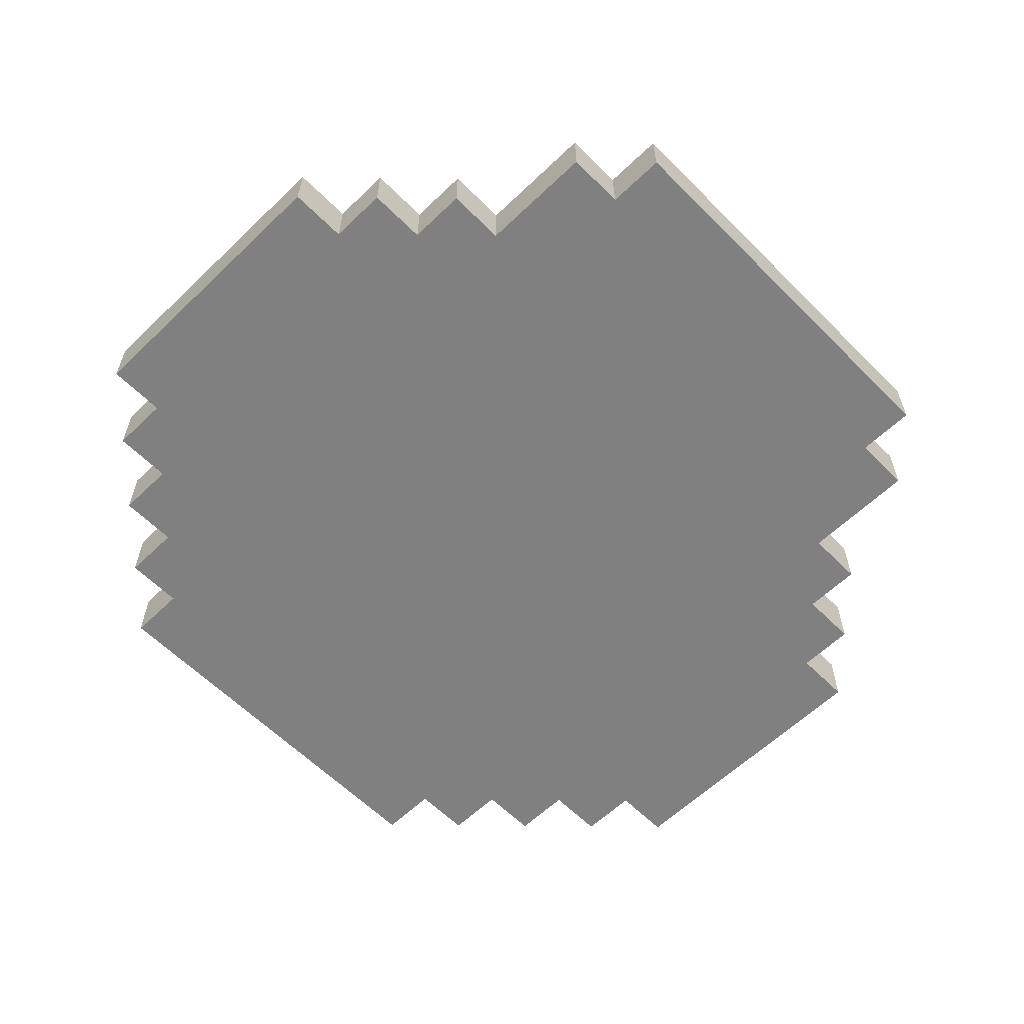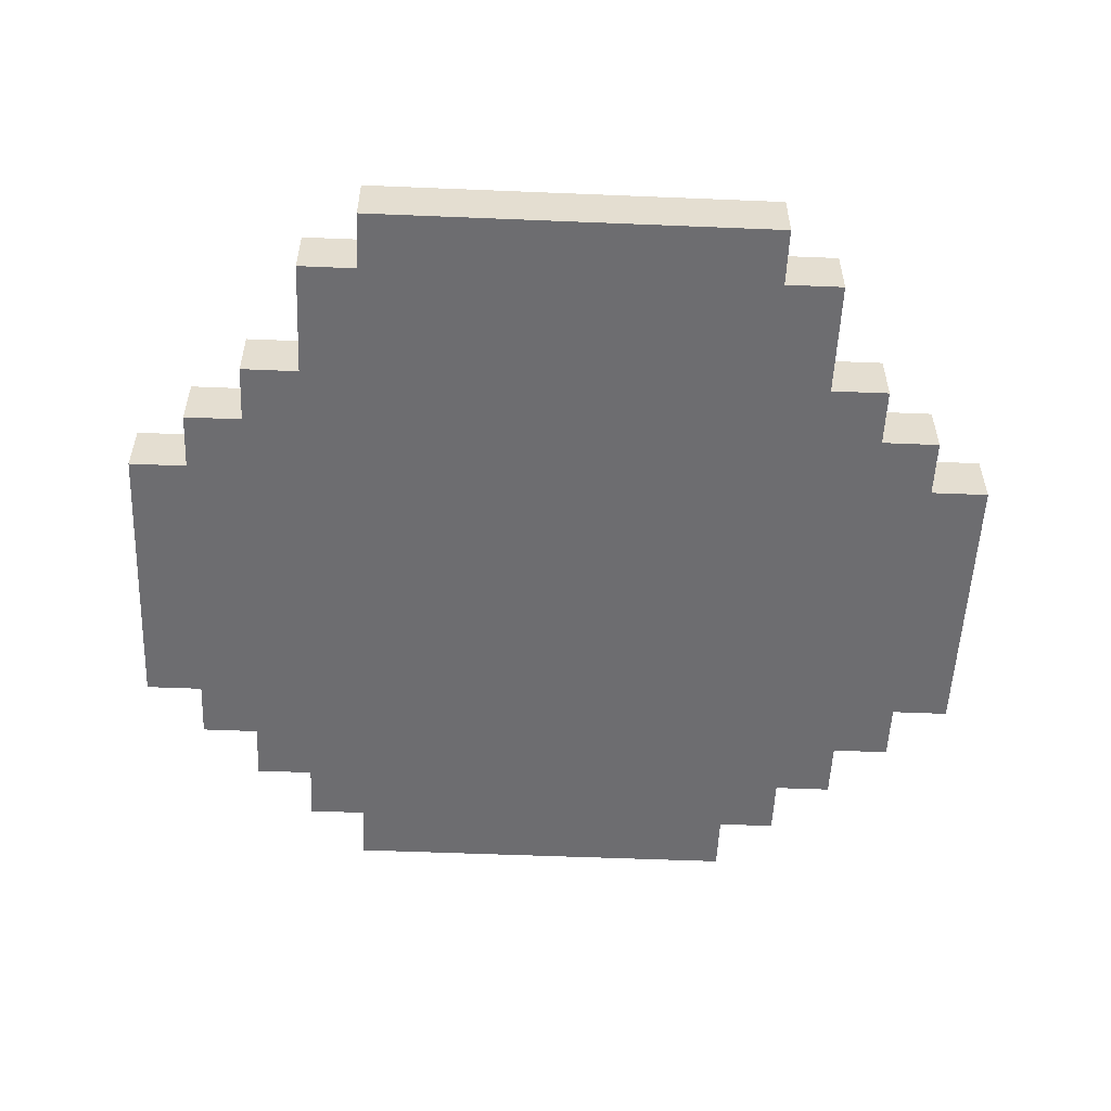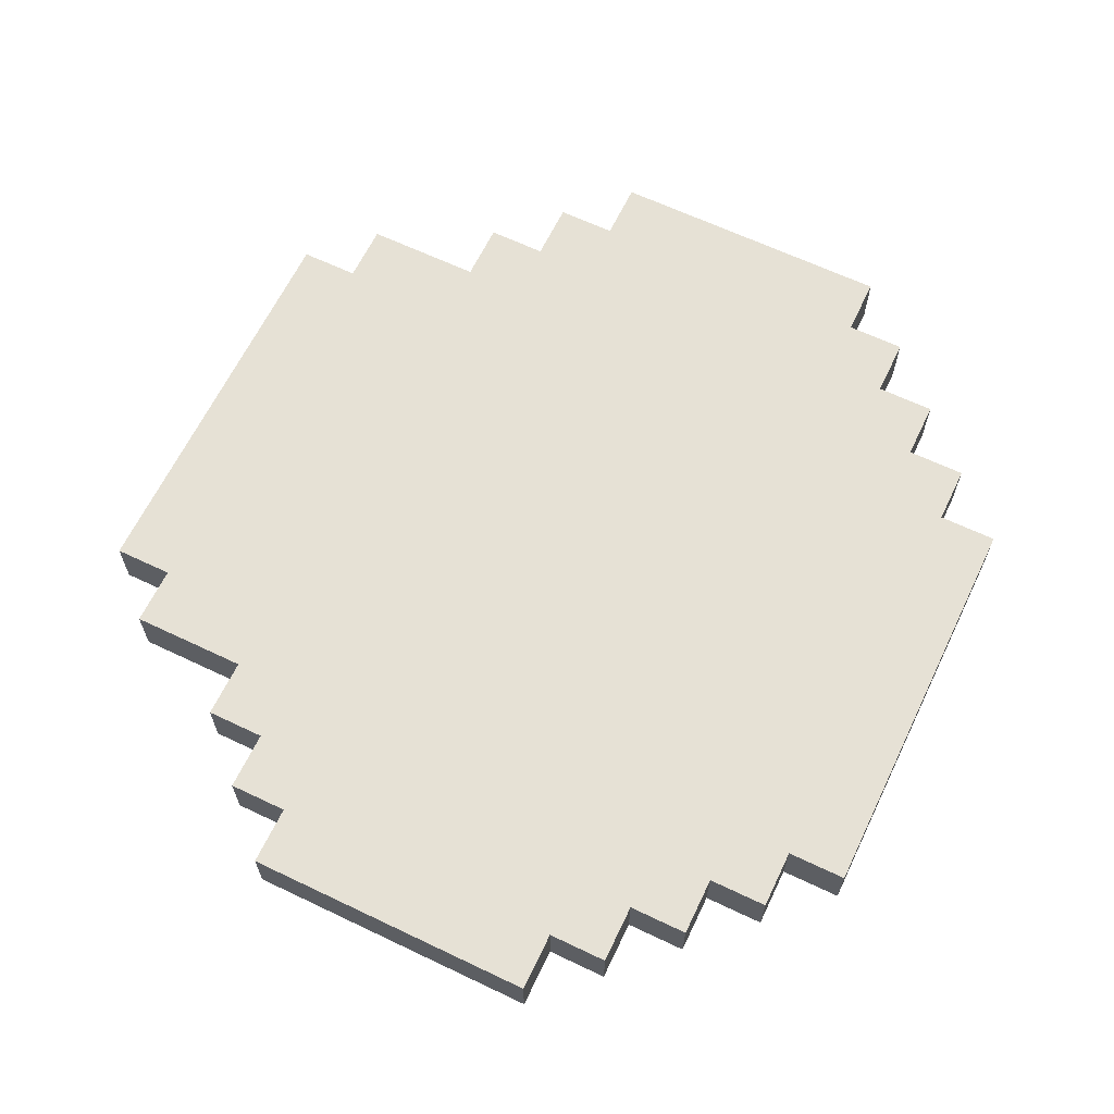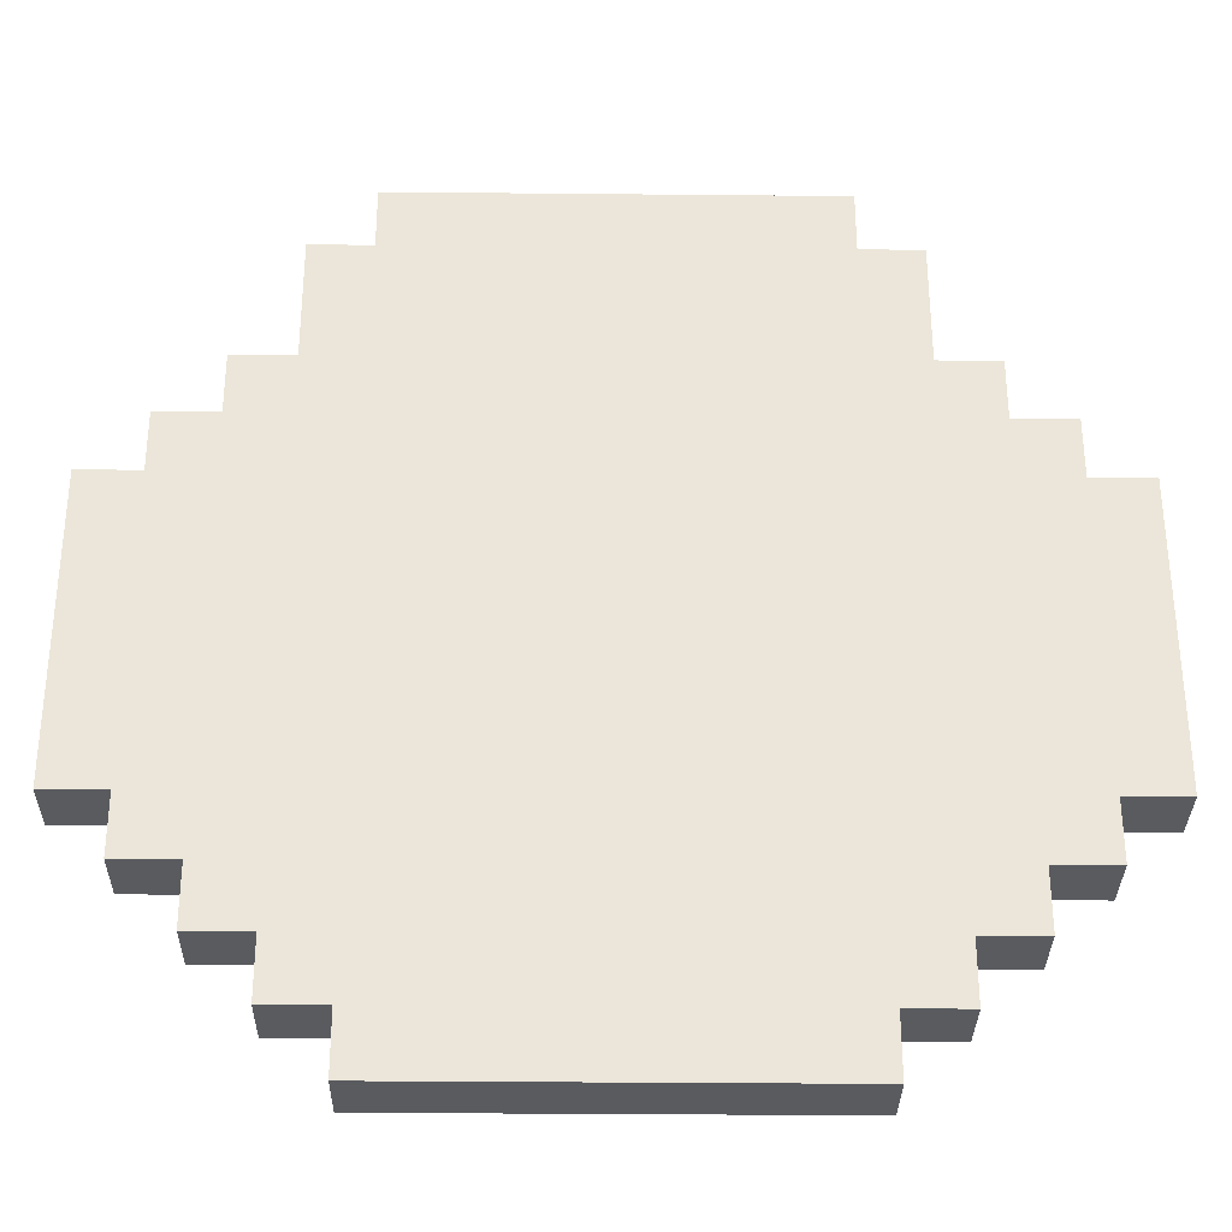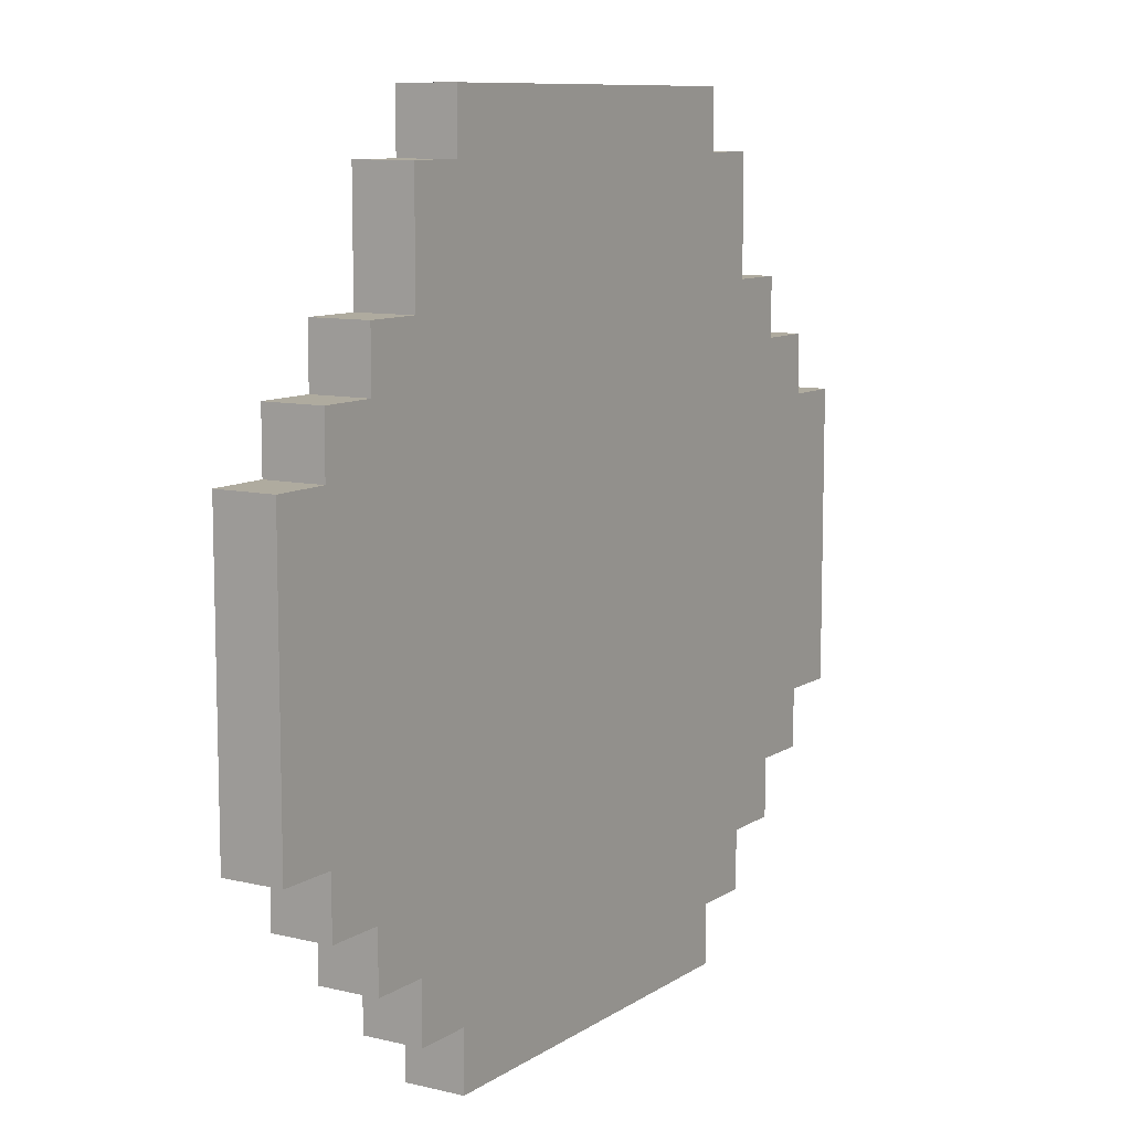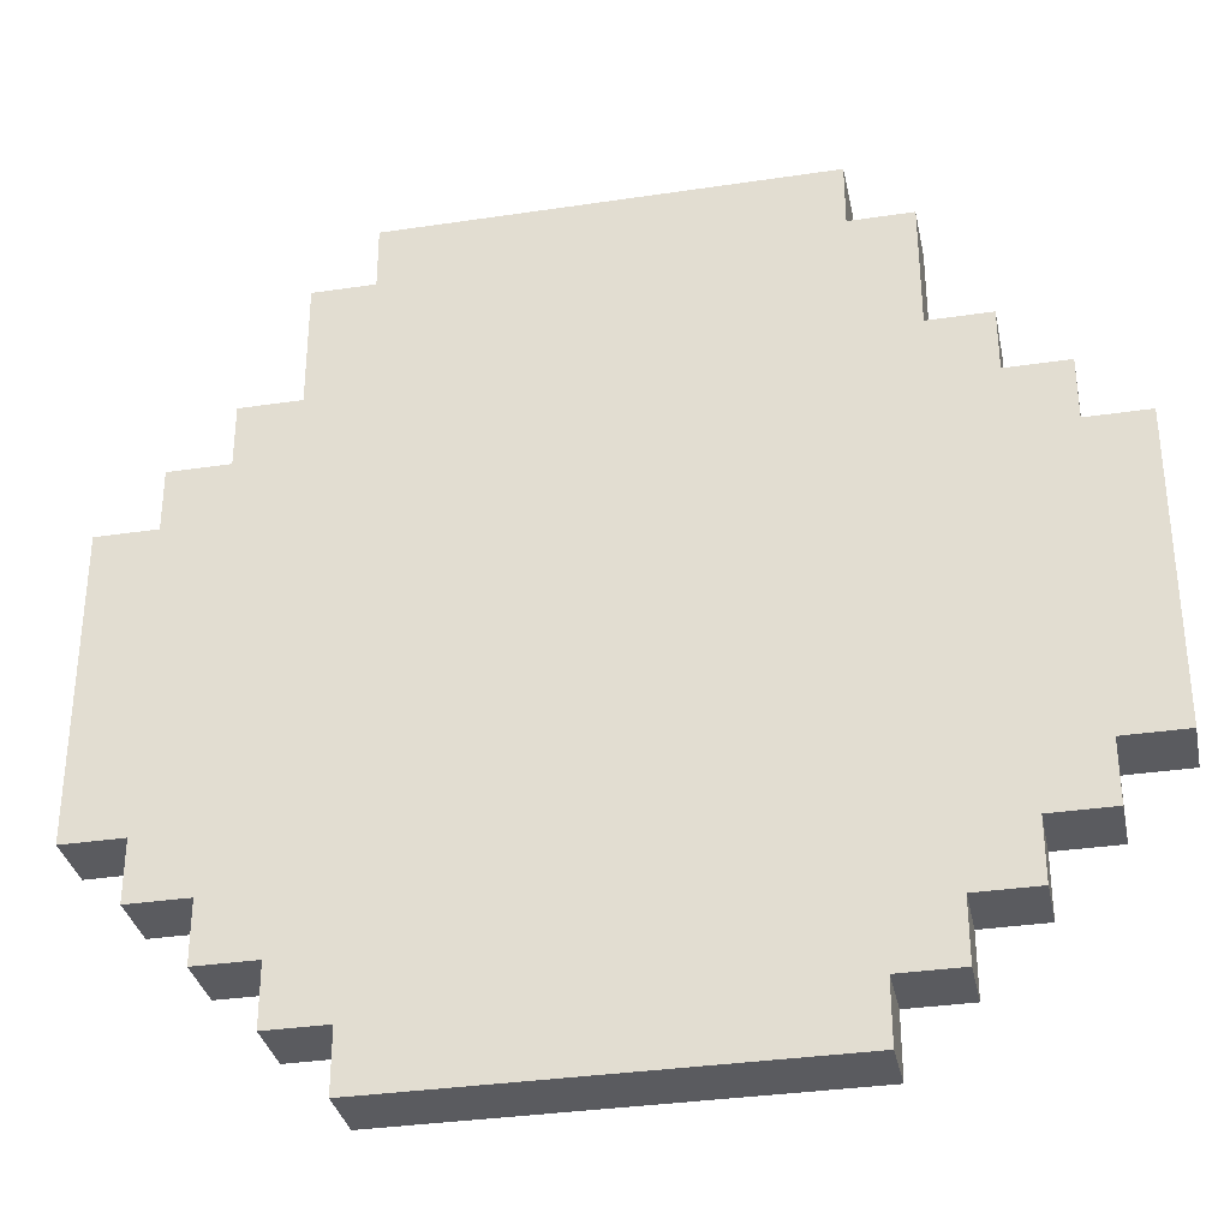
<metadata>
{"format":"obj","ext":"obj","renderer":"f3d","projection":"perspective","resolution":1024,"background":"white","views":[{"elev":-60.2,"azim":-45.6,"up":"+Y"},{"elev":-54.1,"azim":-2.5,"up":"+Y"},{"elev":64.2,"azim":115.7,"up":"+Y"},{"elev":-32.0,"azim":179.2,"up":"+Z"},{"elev":9.6,"azim":121.9,"up":"+Z"},{"elev":-33.4,"azim":11.6,"up":"+Z"}]}
</metadata>
<code>
v -9 0 -0
v -9 0 -5
v -9 1 -0
v -9 1 -5
v -8 0 1
v -8 0 -0
v -8 0 -5
v -8 0 -6
v -8 1 1
v -8 1 -0
v -8 1 -5
v -8 1 -6
v -7 0 2
v -7 0 1
v -7 0 -6
v -7 0 -7
v -7 1 2
v -7 1 1
v -7 1 -6
v -7 1 -7
v -6 0 4
v -6 0 2
v -6 0 -7
v -6 0 -8
v -6 1 4
v -6 1 2
v -6 1 -7
v -6 1 -8
v -5 0 5
v -5 0 4
v -5 0 -8
v -5 0 -9
v -5 1 5
v -5 1 4
v -5 1 -8
v -5 1 -9
v 2 0 5
v 2 0 4
v 2 0 -8
v 2 0 -9
v 2 1 5
v 2 1 4
v 2 1 -8
v 2 1 -9
v 3 0 4
v 3 0 2
v 3 0 -7
v 3 0 -8
v 3 1 4
v 3 1 2
v 3 1 -7
v 3 1 -8
v 4 0 2
v 4 0 1
v 4 0 -6
v 4 0 -7
v 4 1 2
v 4 1 1
v 4 1 -6
v 4 1 -7
v 5 0 1
v 5 0 -0
v 5 0 -5
v 5 0 -6
v 5 1 1
v 5 1 -0
v 5 1 -5
v 5 1 -6
v 6 0 -0
v 6 0 -5
v 6 1 -0
v 6 1 -5
v -5 0 5
v -5 1 5
v 2 0 5
v 2 1 5
v -6 0 4
v -6 1 4
v -5 0 4
v -5 1 4
v 2 0 4
v 2 1 4
v 3 0 4
v 3 1 4
v -7 0 2
v -7 1 2
v -6 0 2
v -6 1 2
v 3 0 2
v 3 1 2
v 4 0 2
v 4 1 2
v -8 0 1
v -8 1 1
v -7 0 1
v -7 1 1
v 4 0 1
v 4 1 1
v 5 0 1
v 5 1 1
v -9 0 -0
v -9 1 -0
v -8 0 -0
v -8 1 -0
v 5 0 -0
v 5 1 -0
v 6 0 -0
v 6 1 -0
v -9 0 -5
v -9 1 -5
v -8 0 -5
v -8 1 -5
v 5 0 -5
v 5 1 -5
v 6 0 -5
v 6 1 -5
v -8 0 -6
v -8 1 -6
v -7 0 -6
v -7 1 -6
v 4 0 -6
v 4 1 -6
v 5 0 -6
v 5 1 -6
v -7 0 -7
v -7 1 -7
v -6 0 -7
v -6 1 -7
v 3 0 -7
v 3 1 -7
v 4 0 -7
v 4 1 -7
v -6 0 -8
v -6 1 -8
v -5 0 -8
v -5 1 -8
v 2 0 -8
v 2 1 -8
v 3 0 -8
v 3 1 -8
v -5 0 -9
v -5 1 -9
v 2 0 -9
v 2 1 -9
v -5 0 5
v 2 0 5
v -6 0 4
v -5 0 4
v -4 0 4
v -3 0 4
v -2 0 4
v -1 0 4
v 0 0 4
v 1 0 4
v 2 0 4
v 3 0 4
v -4 0 3
v -3 0 3
v -2 0 3
v -1 0 3
v 0 0 3
v 1 0 3
v -7 0 2
v -6 0 2
v -2 0 2
v -1 0 2
v 3 0 2
v 4 0 2
v -8 0 1
v -7 0 1
v -5 0 1
v -3 0 1
v -2 0 1
v -1 0 1
v 0 0 1
v 2 0 1
v 4 0 1
v 5 0 1
v -9 0 -0
v -8 0 -0
v -7 0 -0
v -6 0 -0
v -4 0 -0
v -3 0 -0
v -2 0 -0
v -1 0 -0
v 0 0 -0
v 1 0 -0
v 3 0 -0
v 4 0 -0
v 5 0 -0
v 6 0 -0
v -7 0 -1
v -6 0 -1
v -4 0 -1
v -3 0 -1
v -2 0 -1
v -1 0 -1
v 0 0 -1
v 1 0 -1
v 3 0 -1
v 4 0 -1
v -7 0 -3
v -6 0 -3
v -4 0 -3
v -3 0 -3
v 0 0 -3
v 1 0 -3
v 3 0 -3
v 4 0 -3
v -6 0 -4
v -4 0 -4
v 1 0 -4
v 3 0 -4
v -9 0 -5
v -8 0 -5
v -7 0 -5
v 4 0 -5
v 5 0 -5
v 6 0 -5
v -8 0 -6
v -7 0 -6
v -6 0 -6
v 3 0 -6
v 4 0 -6
v 5 0 -6
v -7 0 -7
v -6 0 -7
v -5 0 -7
v 2 0 -7
v 3 0 -7
v 4 0 -7
v -6 0 -8
v -5 0 -8
v 2 0 -8
v 3 0 -8
v -5 0 -9
v 2 0 -9
v -5 1 5
v 2 1 5
v -6 1 4
v -5 1 4
v -4 1 4
v -3 1 4
v -2 1 4
v -1 1 4
v 0 1 4
v 1 1 4
v 2 1 4
v 3 1 4
v -4 1 3
v -3 1 3
v -2 1 3
v -1 1 3
v 0 1 3
v 1 1 3
v -7 1 2
v -6 1 2
v -2 1 2
v -1 1 2
v 3 1 2
v 4 1 2
v -8 1 1
v -7 1 1
v -5 1 1
v -3 1 1
v -2 1 1
v -1 1 1
v 0 1 1
v 2 1 1
v 4 1 1
v 5 1 1
v -9 1 -0
v -8 1 -0
v -7 1 -0
v -6 1 -0
v -4 1 -0
v -3 1 -0
v -2 1 -0
v -1 1 -0
v 0 1 -0
v 1 1 -0
v 3 1 -0
v 4 1 -0
v 5 1 -0
v 6 1 -0
v -7 1 -1
v -6 1 -1
v -4 1 -1
v -3 1 -1
v -2 1 -1
v -1 1 -1
v 0 1 -1
v 1 1 -1
v 3 1 -1
v 4 1 -1
v -7 1 -3
v -6 1 -3
v -4 1 -3
v -3 1 -3
v 0 1 -3
v 1 1 -3
v 3 1 -3
v 4 1 -3
v -6 1 -4
v -4 1 -4
v 1 1 -4
v 3 1 -4
v -9 1 -5
v -8 1 -5
v -7 1 -5
v 4 1 -5
v 5 1 -5
v 6 1 -5
v -8 1 -6
v -7 1 -6
v -6 1 -6
v 3 1 -6
v 4 1 -6
v 5 1 -6
v -7 1 -7
v -6 1 -7
v -5 1 -7
v 2 1 -7
v 3 1 -7
v 4 1 -7
v -6 1 -8
v -5 1 -8
v 2 1 -8
v 3 1 -8
v -5 1 -9
v 2 1 -9
f 3 2 1
f 4 2 3
f 9 6 5
f 10 6 9
f 11 8 7
f 12 8 11
f 17 14 13
f 18 14 17
f 19 16 15
f 20 16 19
f 25 22 21
f 26 22 25
f 27 24 23
f 28 24 27
f 33 30 29
f 34 30 33
f 35 32 31
f 36 32 35
f 37 38 41
f 41 38 42
f 39 40 43
f 43 40 44
f 45 46 49
f 49 46 50
f 47 48 51
f 51 48 52
f 53 54 57
f 57 54 58
f 55 56 59
f 59 56 60
f 61 62 65
f 65 62 66
f 63 64 67
f 67 64 68
f 69 70 71
f 71 70 72
f 75 74 73
f 76 74 75
f 79 78 77
f 80 78 79
f 83 82 81
f 84 82 83
f 87 86 85
f 88 86 87
f 91 90 89
f 92 90 91
f 95 94 93
f 96 94 95
f 99 98 97
f 100 98 99
f 103 102 101
f 104 102 103
f 107 106 105
f 108 106 107
f 109 110 111
f 111 110 112
f 113 114 115
f 115 114 116
f 117 118 119
f 119 118 120
f 121 122 123
f 123 122 124
f 125 126 127
f 127 126 128
f 129 130 131
f 131 130 132
f 133 134 135
f 135 134 136
f 137 138 139
f 139 138 140
f 141 142 143
f 143 142 144
f 148 146 145
f 149 146 148
f 150 146 149
f 151 146 150
f 152 146 151
f 153 146 152
f 154 146 153
f 155 146 154
f 157 149 148
f 157 150 149
f 158 151 150
f 158 150 157
f 159 152 151
f 159 151 158
f 160 153 152
f 160 152 159
f 161 154 153
f 161 153 160
f 162 155 154
f 162 154 161
f 164 148 147
f 165 161 160
f 165 158 157
f 165 159 158
f 165 160 159
f 165 162 161
f 166 162 165
f 167 156 155
f 170 164 163
f 171 157 148
f 171 148 164
f 171 164 170
f 171 165 157
f 172 165 171
f 173 166 165
f 173 165 172
f 174 162 166
f 174 166 173
f 175 162 174
f 176 155 162
f 176 162 175
f 176 168 167
f 176 167 155
f 177 168 176
f 180 170 169
f 181 171 170
f 181 172 171
f 181 170 180
f 182 172 181
f 183 172 182
f 184 175 174
f 184 172 183
f 184 173 172
f 184 174 173
f 185 175 184
f 186 175 185
f 187 176 175
f 187 175 186
f 187 177 176
f 188 177 187
f 189 177 188
f 190 178 177
f 190 177 189
f 191 178 190
f 193 182 181
f 193 181 180
f 194 183 182
f 194 182 193
f 195 185 184
f 195 183 194
f 195 184 183
f 196 185 195
f 197 186 185
f 197 185 196
f 198 187 186
f 198 186 197
f 198 188 187
f 199 188 198
f 200 189 188
f 200 188 199
f 201 191 190
f 201 189 200
f 201 190 189
f 202 191 201
f 203 193 180
f 203 196 195
f 203 194 193
f 203 195 194
f 204 196 203
f 205 196 204
f 206 199 198
f 206 196 205
f 206 198 197
f 206 197 196
f 207 200 199
f 207 199 206
f 207 202 201
f 207 201 200
f 208 202 207
f 209 202 208
f 210 191 202
f 210 202 209
f 211 205 204
f 211 204 203
f 212 206 205
f 212 205 211
f 212 207 206
f 212 208 207
f 213 209 208
f 213 208 212
f 214 210 209
f 214 209 213
f 215 180 179
f 216 212 211
f 216 180 215
f 216 211 203
f 216 214 213
f 216 213 212
f 216 203 180
f 217 214 216
f 218 191 210
f 218 214 217
f 218 210 214
f 219 192 191
f 219 191 218
f 220 192 219
f 221 217 216
f 222 218 217
f 222 217 221
f 223 218 222
f 224 218 223
f 225 219 218
f 225 218 224
f 226 219 225
f 227 223 222
f 228 224 223
f 228 223 227
f 229 224 228
f 230 224 229
f 231 225 224
f 231 224 230
f 232 225 231
f 233 229 228
f 234 230 229
f 234 229 233
f 235 231 230
f 235 230 234
f 236 231 235
f 237 235 234
f 238 235 237
f 239 240 242
f 242 240 243
f 243 240 244
f 244 240 245
f 245 240 246
f 246 240 247
f 247 240 248
f 248 240 249
f 242 243 251
f 243 244 251
f 244 245 252
f 251 244 252
f 245 246 253
f 252 245 253
f 246 247 254
f 253 246 254
f 247 248 255
f 254 247 255
f 248 249 256
f 255 248 256
f 241 242 258
f 254 255 259
f 251 252 259
f 252 253 259
f 253 254 259
f 255 256 259
f 259 256 260
f 249 250 261
f 257 258 264
f 242 251 265
f 258 242 265
f 264 258 265
f 251 259 265
f 265 259 266
f 259 260 267
f 266 259 267
f 260 256 268
f 267 260 268
f 268 256 269
f 256 249 270
f 269 256 270
f 261 262 270
f 249 261 270
f 270 262 271
f 263 264 274
f 264 265 275
f 265 266 275
f 274 264 275
f 275 266 276
f 276 266 277
f 268 269 278
f 277 266 278
f 266 267 278
f 267 268 278
f 278 269 279
f 279 269 280
f 269 270 281
f 280 269 281
f 270 271 281
f 281 271 282
f 282 271 283
f 271 272 284
f 283 271 284
f 284 272 285
f 275 276 287
f 274 275 287
f 276 277 288
f 287 276 288
f 278 279 289
f 288 277 289
f 277 278 289
f 289 279 290
f 279 280 291
f 290 279 291
f 280 281 292
f 291 280 292
f 281 282 292
f 292 282 293
f 282 283 294
f 293 282 294
f 284 285 295
f 294 283 295
f 283 284 295
f 295 285 296
f 274 287 297
f 289 290 297
f 287 288 297
f 288 289 297
f 297 290 298
f 298 290 299
f 292 293 300
f 299 290 300
f 291 292 300
f 290 291 300
f 293 294 301
f 300 293 301
f 295 296 301
f 294 295 301
f 301 296 302
f 302 296 303
f 296 285 304
f 303 296 304
f 298 299 305
f 297 298 305
f 299 300 306
f 305 299 306
f 300 301 306
f 301 302 306
f 302 303 307
f 306 302 307
f 303 304 308
f 307 303 308
f 273 274 309
f 305 306 310
f 309 274 310
f 297 305 310
f 307 308 310
f 306 307 310
f 274 297 310
f 310 308 311
f 304 285 312
f 311 308 312
f 308 304 312
f 285 286 313
f 312 285 313
f 313 286 314
f 310 311 315
f 311 312 316
f 315 311 316
f 316 312 317
f 317 312 318
f 312 313 319
f 318 312 319
f 319 313 320
f 316 317 321
f 317 318 322
f 321 317 322
f 322 318 323
f 323 318 324
f 318 319 325
f 324 318 325
f 325 319 326
f 322 323 327
f 323 324 328
f 327 323 328
f 324 325 329
f 328 324 329
f 329 325 330
f 328 329 331
f 331 329 332

</code>
